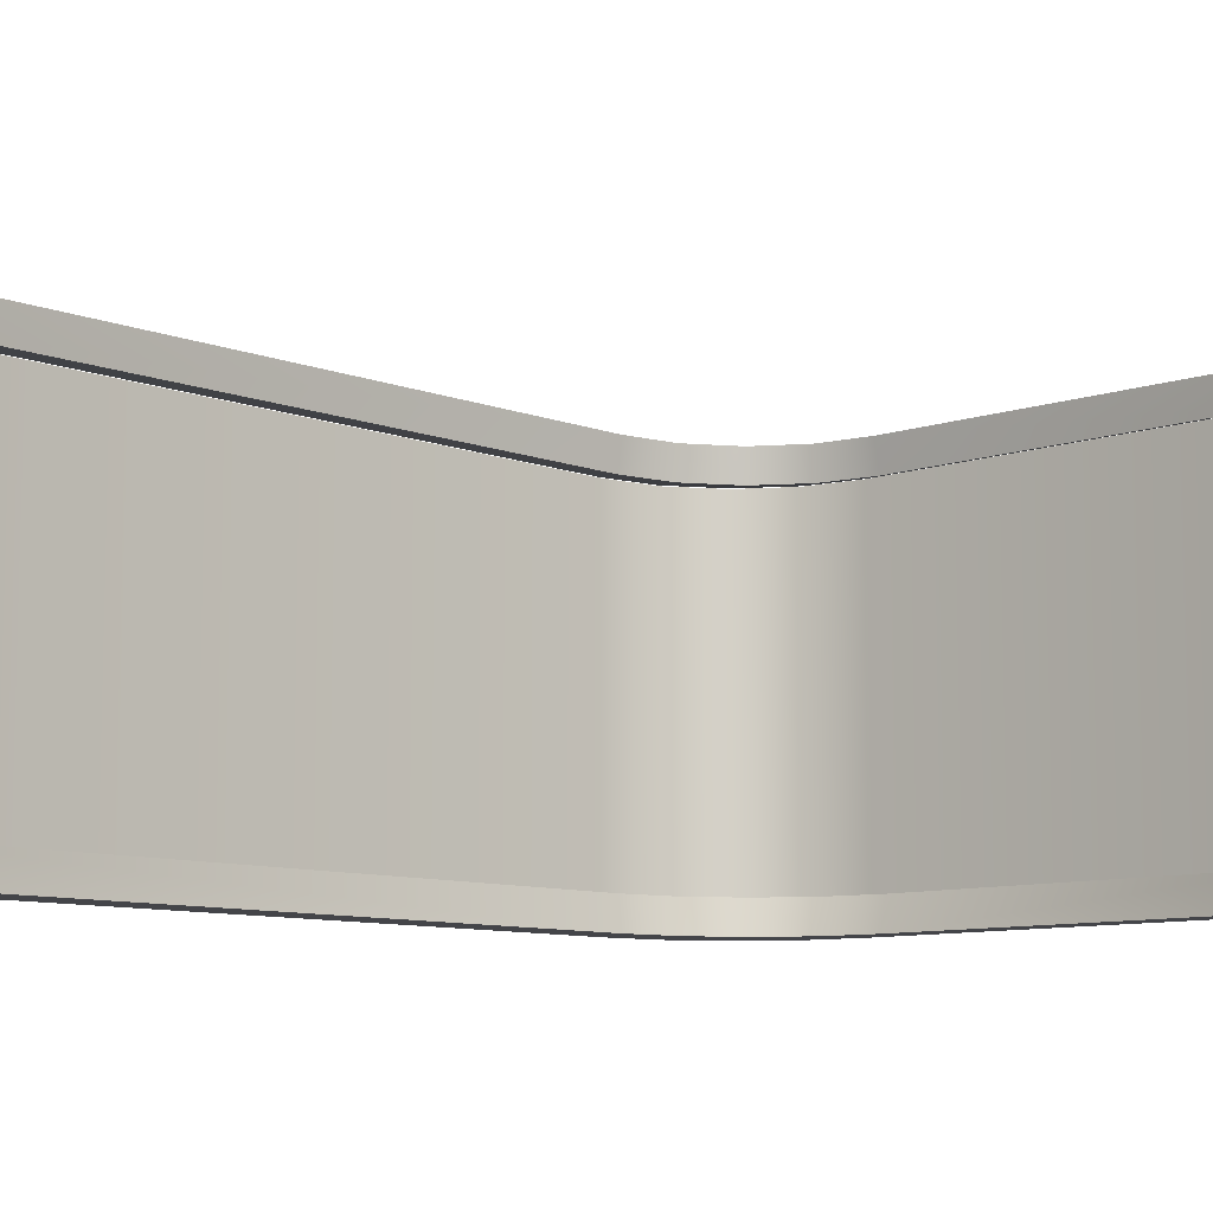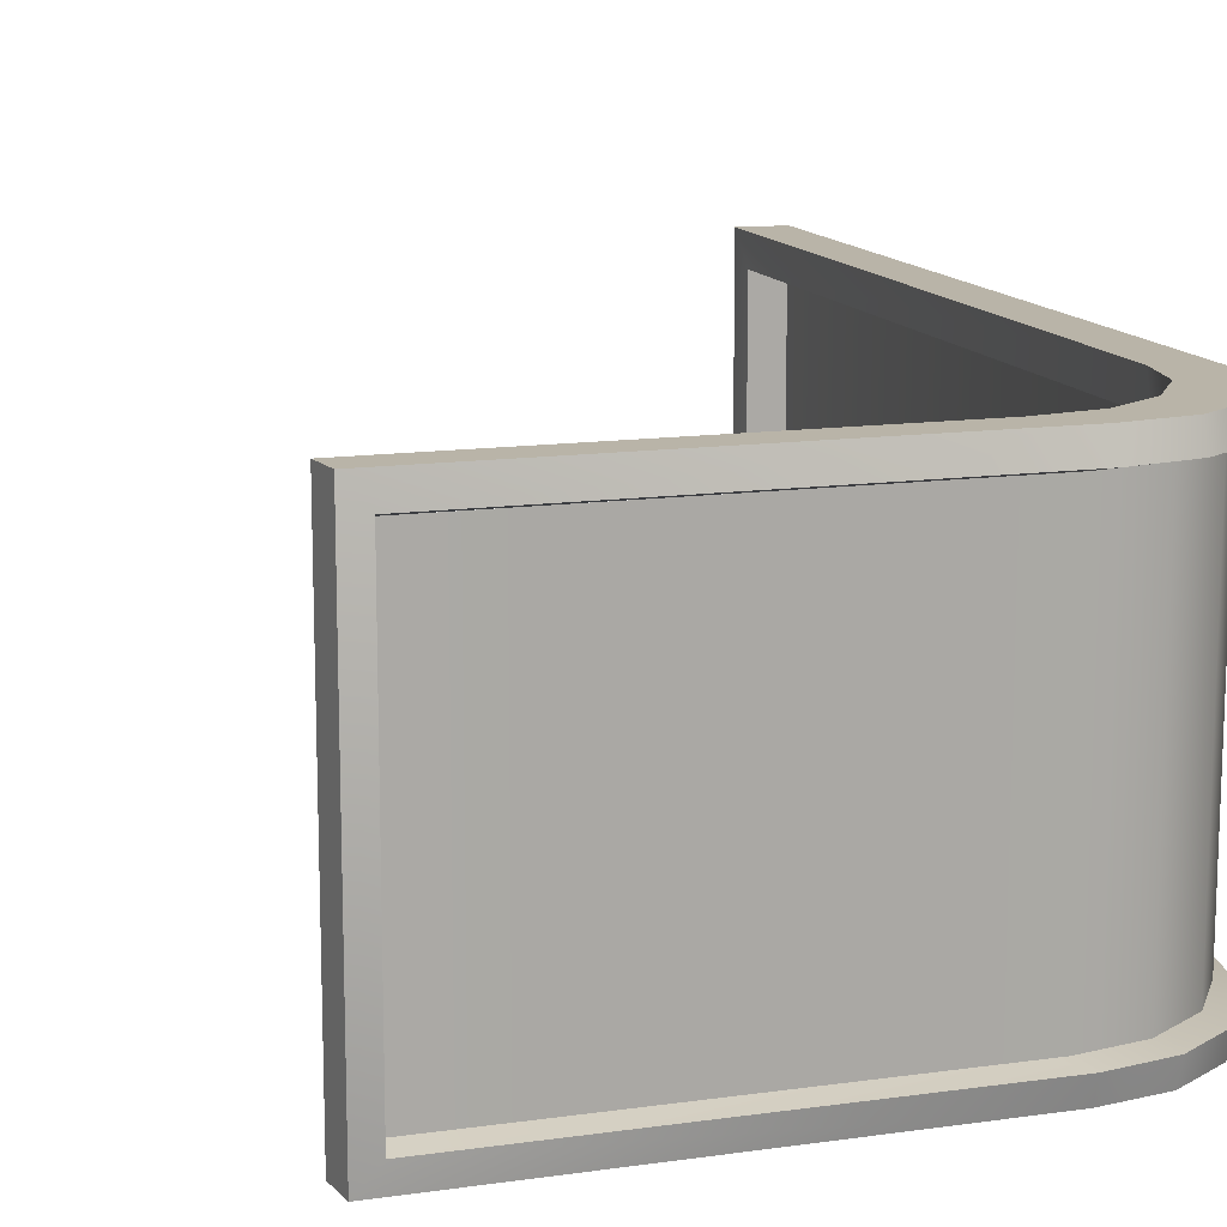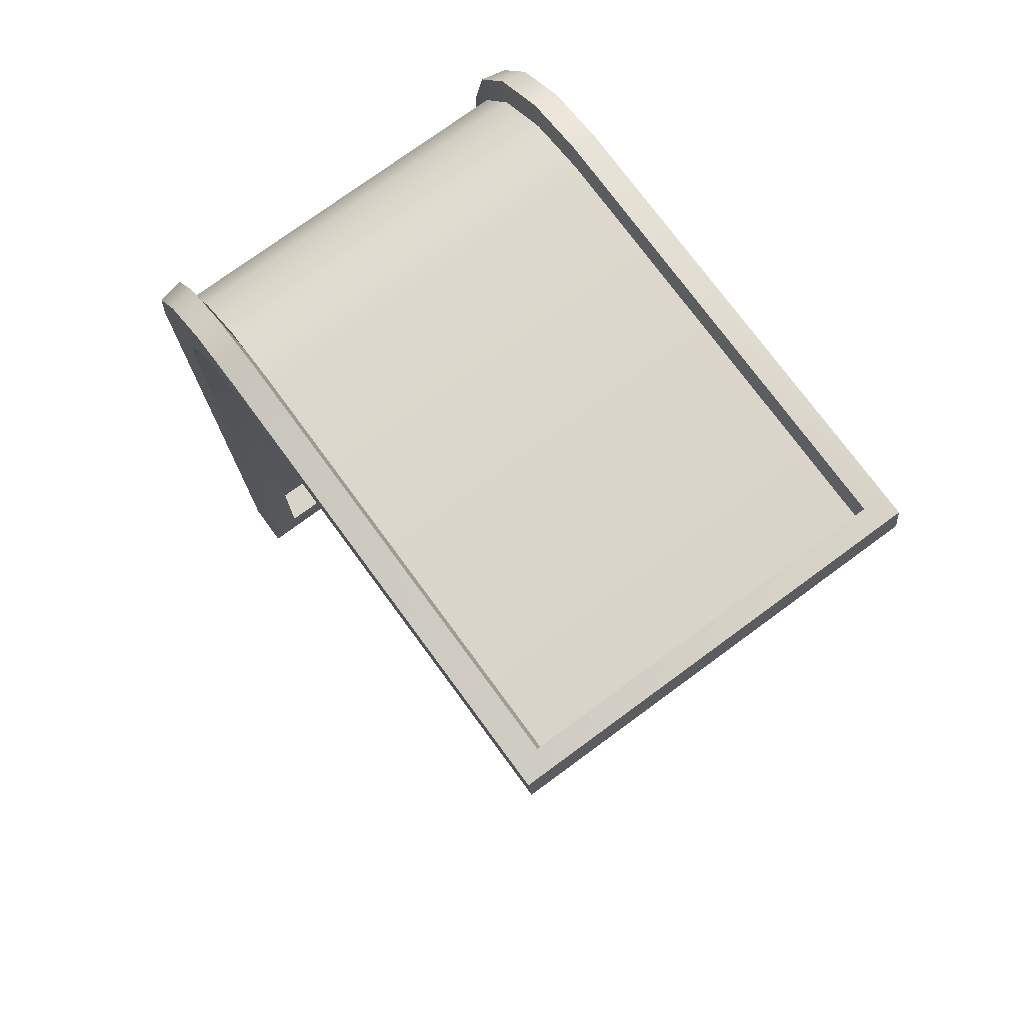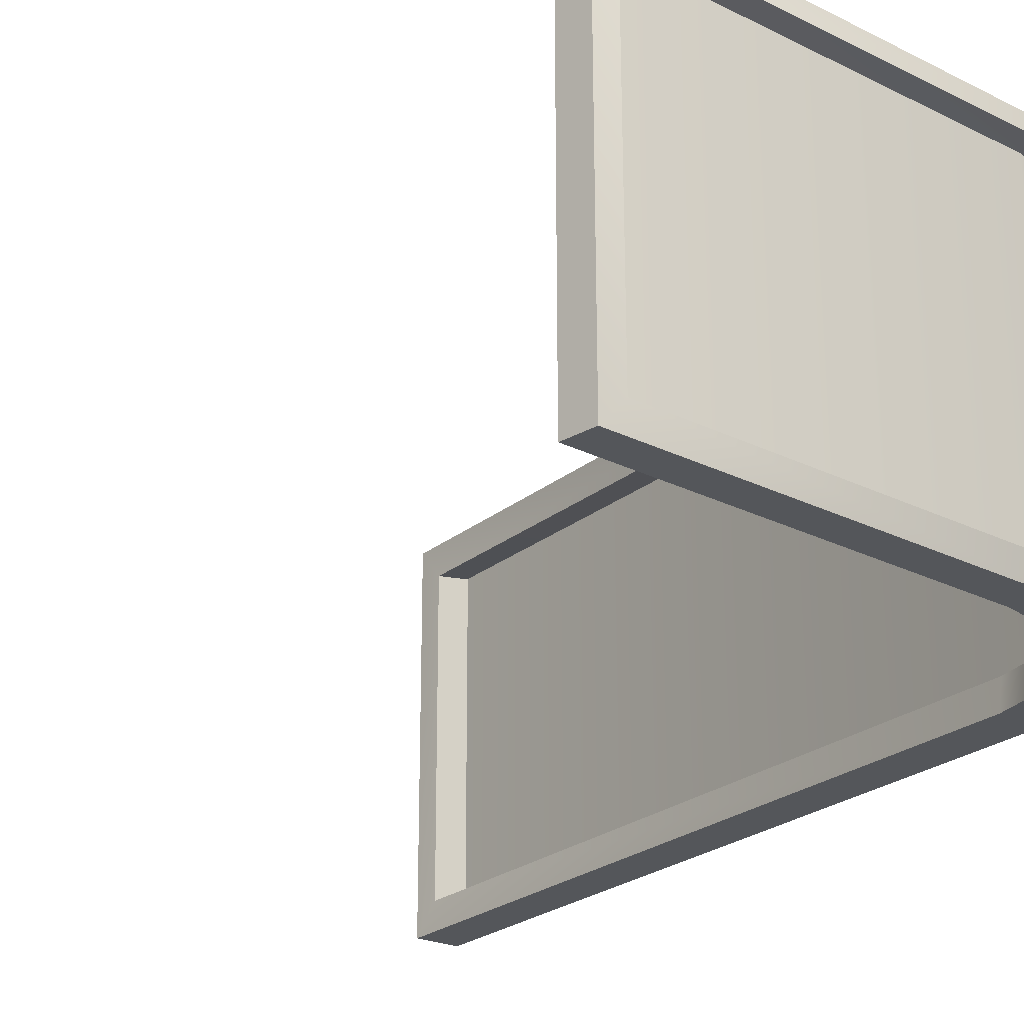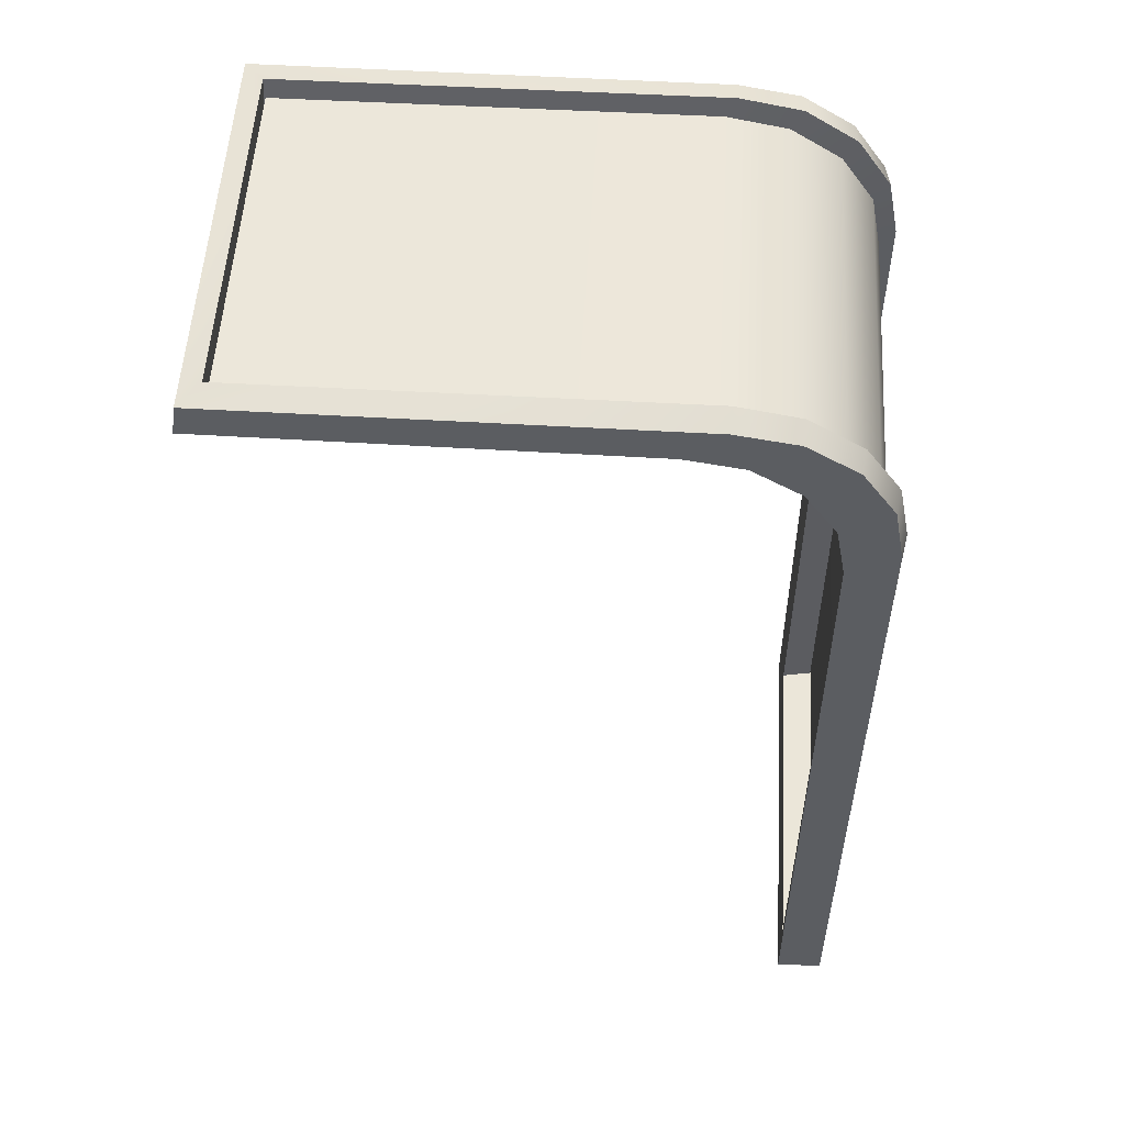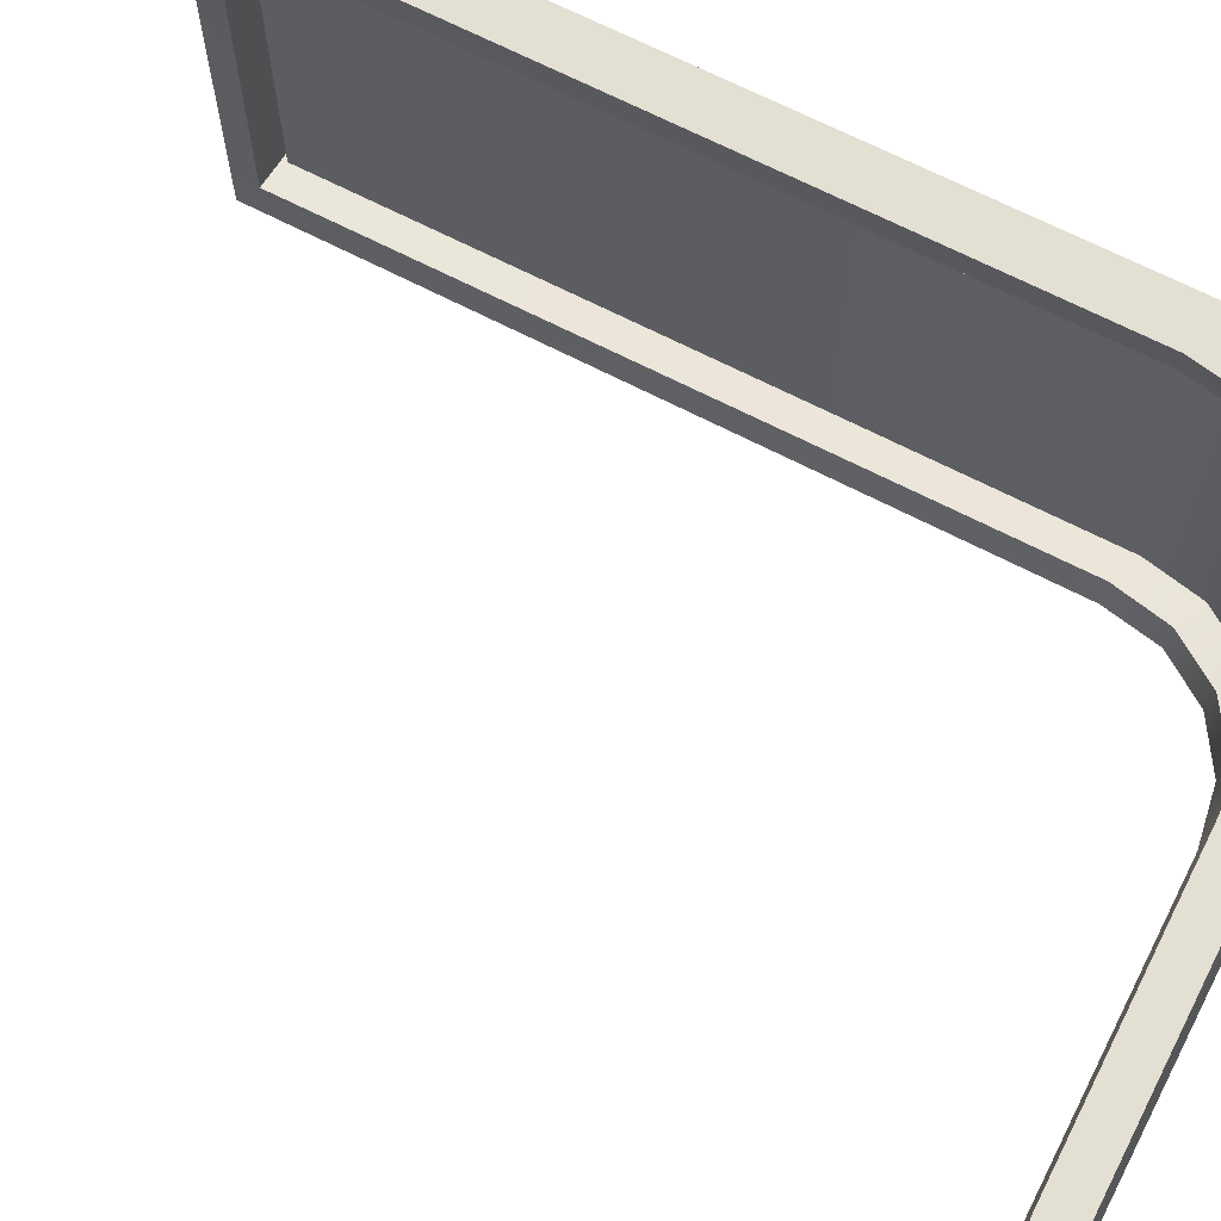
<metadata>
{"format":"obj","ext":"obj","renderer":"f3d","projection":"perspective","resolution":1024,"background":"white","views":[{"elev":-9.1,"azim":-136.4,"up":"+Y"},{"elev":13.3,"azim":-17.7,"up":"+Y"},{"elev":75.4,"azim":-126.3,"up":"+Z"},{"elev":-25.4,"azim":-38.3,"up":"+Y"},{"elev":54.0,"azim":3.4,"up":"+Z"},{"elev":66.7,"azim":-62.4,"up":"+Y"}]}
</metadata>
<code>
o signCorner_0
v -1.017 -0.3201 0.03852
v 0.03054 0.3201 -1.602
v -1.017 0.3201 0.03852
v 0.03054 -0.3201 -1.602
v 0.03054 -0.3201 -0.2455
v -0.2535 -0.3201 0.03852
v 0.008921 -0.3201 -0.1368
v -0.05264 -0.3201 -0.04466
v -0.1448 -0.3201 0.0169
v -0.2535 0.3201 0.03852
v 0.03054 0.3201 -0.2455
v -0.1448 0.3201 0.0169
v -0.05264 0.3201 -0.04466
v 0.008921 0.3201 -0.1368
v -1.019 -0.3057 -0.02192
v -0.05288 0.3057 -1.603
v -1.019 0.3057 -0.02192
v -0.05288 -0.3057 -1.603
v -0.05288 -0.3057 -0.2931
v -0.3241 -0.3057 -0.02192
v -0.07353 -0.3057 -0.1894
v -0.1323 -0.3057 -0.1014
v -0.2203 -0.3057 -0.04256
v -0.3241 0.3057 -0.02192
v -0.05288 0.3057 -0.2931
v -0.2203 0.3057 -0.04256
v -0.1323 0.3057 -0.1014
v -0.07353 0.3057 -0.1894
v -1.053 -0.3635 0.02984
v 0.0237 0.3635 -1.639
v -1.053 0.3635 0.02984
v 0.0237 -0.3635 -1.639
v 0.02163 -0.3635 -0.2466
v -0.2551 -0.3635 0.02733
v 0.001357 -0.3635 -0.1401
v -0.05857 -0.3635 -0.05038
v -0.1488 -0.3635 0.00859
v -0.2551 0.3635 0.02733
v 0.02163 0.3635 -0.2466
v -0.1488 0.3635 0.00859
v -0.05857 0.3635 -0.05038
v 0.001357 0.3635 -0.1401
v -1.062 -0.3635 -0.02877
v -0.05892 0.3635 -1.645
v -1.062 0.3635 -0.02877
v -0.05892 -0.3635 -1.645
v -0.06205 -0.3635 -0.2938
v -0.3247 -0.3635 -0.03424
v -0.08129 -0.3635 -0.1923
v -0.138 -0.3635 -0.1074
v -0.2234 -0.3635 -0.05198
v -0.3247 0.3635 -0.03424
v -0.06205 0.3635 -0.2938
v -0.2234 0.3635 -0.05198
v -0.138 0.3635 -0.1074
v -0.08129 0.3635 -0.1923
v -1.015 -0.3115 0.005789
v 0.004231 0.3115 -1.591
v -1.015 0.3115 0.00579
v 0.004231 -0.3115 -1.591
v 0.004231 -0.3115 -0.2706
v -0.2722 -0.3115 0.005789
v -0.01681 -0.3115 -0.1648
v -0.07672 -0.3115 -0.07517
v -0.1664 -0.3115 -0.01525
v -0.2722 0.3115 0.00579
v 0.004231 0.3115 -0.2706
v -0.1664 0.3115 -0.01525
v -0.07672 0.3115 -0.07516
v -0.01681 0.3115 -0.1648
f 62 59 57
f 61 70 63
f 70 64 63
f 69 65 64
f 68 62 65
f 61 58 67
f 62 66 59
f 61 67 70
f 70 69 64
f 69 68 65
f 68 66 62
f 61 60 58
f 22 9 8
f 12 27 13
f 15 3 1
f 23 6 9
f 16 4 2
f 10 26 12
f 5 21 7
f 25 2 11
f 28 11 14
f 4 19 5
f 7 22 8
f 20 1 6
f 27 14 13
f 3 24 10
f 37 50 36
f 40 55 54
f 31 43 29
f 34 51 37
f 32 44 30
f 38 54 52
f 33 49 47
f 30 53 39
f 39 56 42
f 32 47 46
f 35 50 49
f 29 48 34
f 42 55 41
f 31 52 45
f 3 29 1
f 4 30 2
f 5 35 33
f 11 42 14
f 7 36 35
f 14 41 13
f 9 36 8
f 12 41 40
f 6 37 9
f 10 40 38
f 2 39 11
f 4 33 32
f 1 34 6
f 3 38 31
f 15 45 17
f 18 44 46
f 19 49 21
f 25 56 53
f 22 49 50
f 27 56 28
f 22 51 23
f 27 54 55
f 23 48 20
f 26 52 54
f 16 53 44
f 18 47 19
f 15 48 43
f 17 52 24
f 22 23 9
f 12 26 27
f 15 17 3
f 23 20 6
f 16 18 4
f 10 24 26
f 5 19 21
f 25 16 2
f 28 25 11
f 4 18 19
f 7 21 22
f 20 15 1
f 27 28 14
f 3 17 24
f 37 51 50
f 40 41 55
f 31 45 43
f 34 48 51
f 32 46 44
f 38 40 54
f 33 35 49
f 30 44 53
f 39 53 56
f 32 33 47
f 35 36 50
f 29 43 48
f 42 56 55
f 31 38 52
f 3 31 29
f 4 32 30
f 5 7 35
f 11 39 42
f 7 8 36
f 14 42 41
f 9 37 36
f 12 13 41
f 6 34 37
f 10 12 40
f 2 30 39
f 4 5 33
f 1 29 34
f 3 10 38
f 15 43 45
f 18 16 44
f 19 47 49
f 25 28 56
f 22 21 49
f 27 55 56
f 22 50 51
f 27 26 54
f 23 51 48
f 26 24 52
f 16 25 53
f 18 46 47
f 15 20 48
f 17 45 52

</code>
